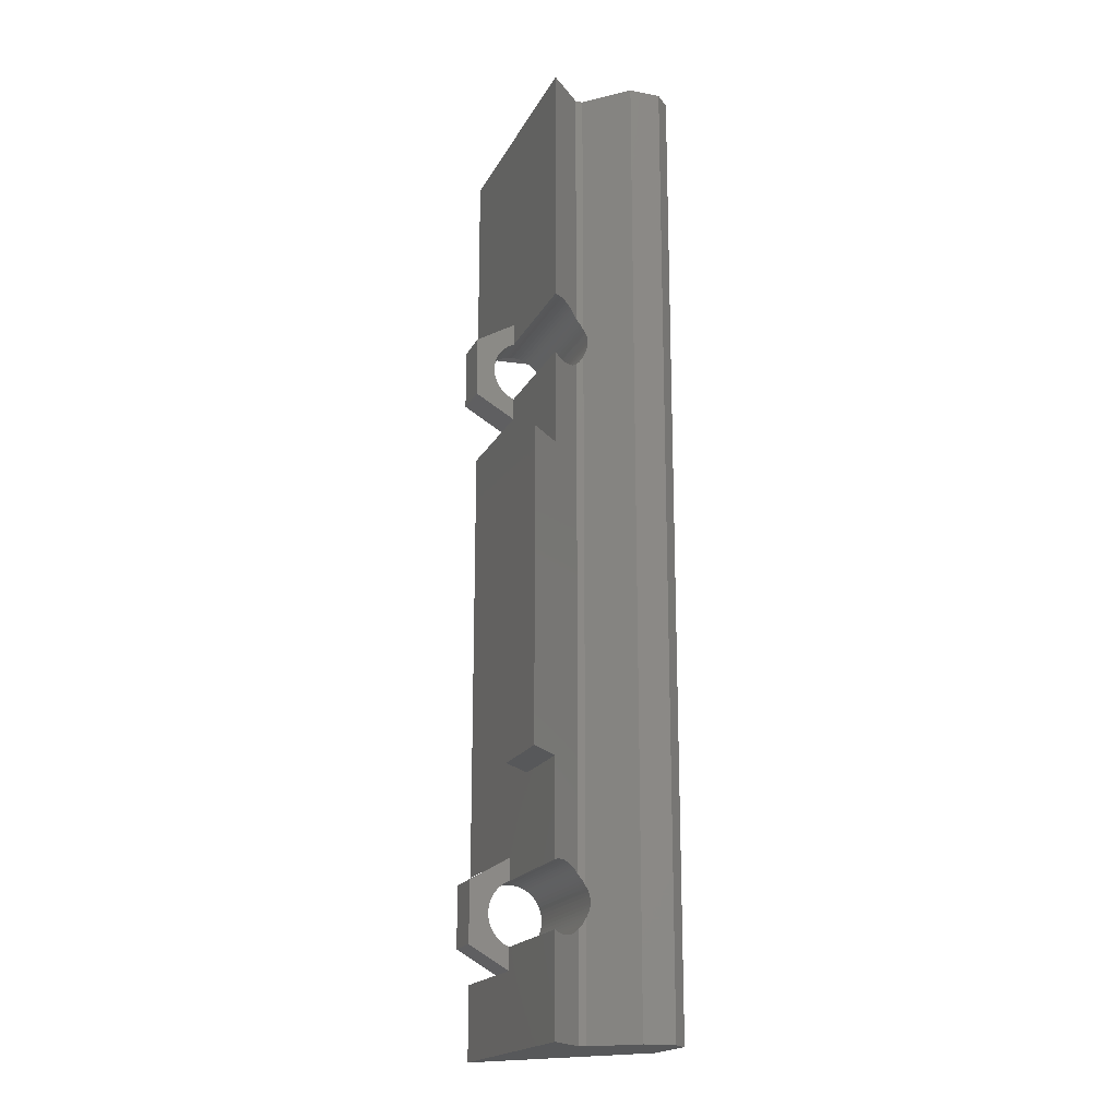
<metadata>
{"format":"stl","ext":"stl","renderer":"f3d","projection":"perspective","resolution":1024,"background":"white","views":[{"elev":-18.7,"azim":69.8,"up":"+Y"}]}
</metadata>
<code>
# stl→obj: 408 verts, 820 faces
v -19.8 -23.97 -0.6349
v -13.94 -23.97 -0.6349
v -19.8 -23.99 -0.8989
v -13.94 -23.99 -0.8989
v -19.8 -23.97 -1.163
v -13.94 -23.97 -1.163
v -19.8 -23.93 -1.424
v -13.94 -23.93 -1.424
v -19.8 -23.86 -1.678
v -13.94 -23.86 -1.678
v -19.8 -23.76 -1.923
v -13.94 -23.76 -1.923
v -19.8 -23.63 -2.156
v -13.94 -23.63 -2.156
v -19.8 -23.48 -2.373
v -13.94 -23.48 -2.373
v -19.8 -23.31 -2.572
v -13.94 -23.31 -2.572
v -19.8 -23.11 -2.751
v -13.94 -23.11 -2.751
v -19.8 -22.9 -2.908
v -13.94 -22.9 -2.908
v -19.8 -22.67 -3.04
v -13.94 -22.67 -3.04
v -19.8 -22.43 -3.147
v -13.94 -22.43 -3.147
v -19.8 -22.17 -3.225
v -13.94 -22.17 -3.225
v -19.8 -21.92 -3.276
v -13.94 -21.92 -3.276
v -19.8 -21.65 -3.298
v -13.94 -21.65 -3.298
v -19.8 -21.39 -3.291
v -13.94 -21.39 -3.291
v -19.8 -21.13 -3.254
v -13.94 -21.13 -3.254
v -19.8 -20.87 -3.189
v -13.94 -20.87 -3.189
v -19.8 -20.62 -3.097
v -13.94 -20.62 -3.097
v -19.8 -20.39 -2.977
v -13.94 -20.39 -2.977
v -19.8 -20.16 -2.833
v -13.94 -20.16 -2.833
v -19.8 -19.96 -2.665
v -13.94 -19.96 -2.665
v -19.8 -19.78 -2.475
v -13.94 -19.78 -2.475
v -19.8 -19.61 -2.266
v -13.94 -19.61 -2.266
v -19.8 -19.48 -2.041
v -13.94 -19.48 -2.041
v -19.8 -19.36 -1.802
v -13.94 -19.36 -1.802
v -19.8 -19.28 -1.552
v -13.94 -19.28 -1.552
v -19.8 -19.22 -1.294
v -13.94 -19.22 -1.294
v -19.8 -19.19 -1.031
v -13.94 -19.19 -1.031
v -19.8 -19.19 -0.7667
v -13.94 -19.19 -0.7667
v -19.8 -19.22 -0.5039
v -13.94 -19.22 -0.5039
v -19.8 -19.28 -0.2458
v -13.94 -19.28 -0.2458
v -17.1 -19.36 0
v -8.236 -19.3 -0.1592
v -8.077 -19.36 0
v -13.94 -23.93 -0.3741
v -19.8 -23.93 -0.3741
v -13.94 -23.86 -0.1196
v -19.8 -23.86 -0.1196
v -17.1 -23.81 0
v -19.8 -23.76 0.1254
v -17.1 -23.7 0.2344
v -19.8 -23.63 0.3579
v -17.1 -23.57 0.4557
v -19.8 -23.48 0.5752
v -17.1 -23.41 0.6611
v -19.8 -23.31 0.7746
v -17.1 -23.23 0.8485
v -19.8 -23.11 0.9537
v -17.1 -23.03 1.015
v -19.8 -22.9 1.11
v -17.1 -22.82 1.16
v -19.8 -22.67 1.243
v -17.1 -22.59 1.281
v -19.8 -22.43 1.349
v -17.1 -22.35 1.376
v -19.8 -22.17 1.428
v -17.1 -22.1 1.445
v -19.8 -21.92 1.478
v -17.1 -21.84 1.487
v -19.8 -21.65 1.5
v -17.1 -21.59 1.501
v -19.8 -21.39 1.493
v -17.1 -21.33 1.487
v -19.8 -21.13 1.457
v -17.1 -21.07 1.445
v -19.8 -20.87 1.392
v -17.1 -20.82 1.376
v -19.8 -20.62 1.299
v -17.1 -20.58 1.281
v -19.8 -20.39 1.18
v -17.1 -20.35 1.16
v -19.8 -20.16 1.035
v -17.1 -20.14 1.015
v -19.8 -19.96 0.8668
v -17.1 -19.94 0.8485
v -19.8 -19.78 0.6773
v -17.1 -19.76 0.6611
v -19.8 -19.61 0.4686
v -17.1 -19.6 0.4557
v -19.8 -19.48 0.2434
v -17.1 -19.47 0.2344
v -19.8 -19.36 0.004252
v -10.6 -22.83 -2.953
v -10.6 -22.63 -3.061
v -10.55 -22.51 -3.116
v -10.5 -22.38 -3.164
v -10.46 -22.25 -3.205
v -10.43 -22.12 -3.239
v -10.4 -21.99 -3.265
v -10.38 -21.85 -3.284
v -10.37 -21.72 -3.295
v -10.37 -21.59 -3.299
v -10.37 -21.45 -3.295
v -10.38 -21.32 -3.284
v -10.4 -21.18 -3.265
v -10.43 -21.05 -3.239
v -10.46 -20.92 -3.205
v -10.5 -20.79 -3.164
v -10.55 -20.67 -3.116
v -10.6 -20.54 -3.061
v -10.6 -20.35 -2.953
v -10.6 -20.16 -2.828
v -10.6 -19.98 -2.686
v -10.6 -19.82 -2.527
v -10.48 -19.71 -2.399
v -10.34 -19.61 -2.263
v -10.2 -19.52 -2.12
v -10.05 -19.44 -1.971
v -9.895 -19.37 -1.817
v -9.736 -19.31 -1.659
v -9.573 -19.26 -1.496
v -9.408 -19.22 -1.331
v -9.24 -19.2 -1.163
v -9.071 -19.19 -0.9942
v -8.902 -19.19 -0.8248
v -8.733 -19.2 -0.6557
v -8.565 -19.22 -0.4879
v -8.399 -19.26 -0.3221
v -8.077 -23.81 0
v -8.236 -23.87 -0.1592
v -8.399 -23.92 -0.3221
v -8.565 -23.95 -0.4879
v -8.733 -23.97 -0.6557
v -8.902 -23.98 -0.8248
v -9.071 -23.98 -0.9942
v -9.24 -23.97 -1.163
v -9.408 -23.95 -1.331
v -9.573 -23.91 -1.496
v -9.736 -23.86 -1.659
v -9.895 -23.8 -1.817
v -10.05 -23.73 -1.971
v -10.2 -23.65 -2.12
v -10.34 -23.56 -2.263
v -10.48 -23.46 -2.399
v -10.6 -23.35 -2.527
v -10.6 -23.19 -2.686
v -10.6 -23.01 -2.828
v -19.8 16.06 -0.6349
v -13.94 16.06 -0.6349
v -19.8 16.04 -0.8989
v -13.94 16.04 -0.8989
v -19.8 16.06 -1.163
v -13.94 16.06 -1.163
v -19.8 16.1 -1.424
v -13.94 16.1 -1.424
v -19.8 16.17 -1.678
v -13.94 16.17 -1.678
v -19.8 16.27 -1.923
v -13.94 16.27 -1.923
v -19.8 16.4 -2.156
v -13.94 16.4 -2.156
v -19.8 16.55 -2.373
v -13.94 16.55 -2.373
v -19.8 16.72 -2.572
v -13.94 16.72 -2.572
v -19.8 16.92 -2.751
v -13.94 16.92 -2.751
v -19.8 17.13 -2.908
v -13.94 17.13 -2.908
v -19.8 17.36 -3.04
v -13.94 17.36 -3.04
v -19.8 17.6 -3.147
v -13.94 17.6 -3.147
v -19.8 17.86 -3.225
v -13.94 17.86 -3.225
v -19.8 18.11 -3.276
v -13.94 18.11 -3.276
v -19.8 18.38 -3.298
v -13.94 18.38 -3.298
v -19.8 18.64 -3.291
v -13.94 18.64 -3.291
v -19.8 18.9 -3.254
v -13.94 18.9 -3.254
v -19.8 19.16 -3.189
v -13.94 19.16 -3.189
v -19.8 19.41 -3.097
v -13.94 19.41 -3.097
v -19.8 19.64 -2.977
v -13.94 19.64 -2.977
v -19.8 19.87 -2.833
v -13.94 19.87 -2.833
v -19.8 20.07 -2.665
v -13.94 20.07 -2.665
v -19.8 20.25 -2.475
v -13.94 20.25 -2.475
v -19.8 20.42 -2.266
v -13.94 20.42 -2.266
v -19.8 20.56 -2.041
v -13.94 20.56 -2.041
v -19.8 20.67 -1.802
v -13.94 20.67 -1.802
v -19.8 20.75 -1.552
v -13.94 20.75 -1.552
v -19.8 20.81 -1.294
v -13.94 20.81 -1.294
v -19.8 20.84 -1.031
v -13.94 20.84 -1.031
v -19.8 20.84 -0.7667
v -13.94 20.84 -0.7667
v -19.8 20.81 -0.5039
v -13.94 20.81 -0.5039
v -19.8 20.75 -0.2458
v -13.94 20.75 -0.2458
v -17.1 20.67 0
v -8.236 20.73 -0.1592
v -8.077 20.67 0
v -13.94 16.1 -0.3741
v -19.8 16.1 -0.3741
v -13.94 16.17 -0.1196
v -19.8 16.17 -0.1196
v -17.1 16.22 0
v -19.8 16.27 0.1254
v -17.1 16.33 0.2344
v -19.8 16.4 0.3579
v -17.1 16.46 0.4557
v -19.8 16.55 0.5752
v -17.1 16.62 0.6611
v -19.8 16.72 0.7746
v -17.1 16.8 0.8485
v -19.8 16.92 0.9537
v -17.1 17 1.015
v -19.8 17.13 1.11
v -17.1 17.21 1.16
v -19.8 17.36 1.243
v -17.1 17.44 1.281
v -19.8 17.6 1.349
v -17.1 17.68 1.376
v -19.8 17.86 1.428
v -17.1 17.93 1.445
v -19.8 18.11 1.478
v -17.1 18.19 1.487
v -19.8 18.38 1.5
v -17.1 18.44 1.501
v -19.8 18.64 1.493
v -17.1 18.7 1.487
v -19.8 18.9 1.457
v -17.1 18.96 1.445
v -19.8 19.16 1.392
v -17.1 19.21 1.376
v -19.8 19.41 1.299
v -17.1 19.45 1.281
v -19.8 19.64 1.18
v -17.1 19.68 1.16
v -19.8 19.87 1.035
v -17.1 19.89 1.015
v -19.8 20.07 0.8668
v -17.1 20.09 0.8485
v -19.8 20.25 0.6773
v -17.1 20.27 0.6611
v -19.8 20.42 0.4686
v -17.1 20.43 0.4557
v -19.8 20.56 0.2434
v -17.1 20.56 0.2344
v -19.8 20.67 0.004252
v -10.6 17.2 -2.953
v -10.6 17.4 -3.061
v -10.55 17.53 -3.116
v -10.5 17.65 -3.164
v -10.46 17.78 -3.205
v -10.43 17.91 -3.239
v -10.4 18.04 -3.265
v -10.38 18.18 -3.284
v -10.37 18.31 -3.295
v -10.37 18.44 -3.299
v -10.37 18.58 -3.295
v -10.38 18.71 -3.284
v -10.4 18.85 -3.265
v -10.43 18.98 -3.239
v -10.46 19.11 -3.205
v -10.5 19.24 -3.164
v -10.55 19.36 -3.116
v -10.6 19.49 -3.061
v -10.6 19.69 -2.953
v -10.6 19.87 -2.828
v -10.6 20.05 -2.686
v -10.6 20.21 -2.527
v -10.48 20.32 -2.399
v -10.34 20.42 -2.263
v -10.2 20.51 -2.12
v -10.05 20.59 -1.971
v -9.895 20.66 -1.817
v -9.736 20.72 -1.659
v -9.573 20.77 -1.496
v -9.408 20.81 -1.331
v -9.24 20.83 -1.163
v -9.071 20.84 -0.9942
v -8.902 20.84 -0.8248
v -8.733 20.83 -0.6557
v -8.565 20.81 -0.4879
v -8.399 20.77 -0.3221
v -8.077 16.22 0
v -8.236 16.16 -0.1592
v -8.399 16.11 -0.3221
v -8.565 16.08 -0.4879
v -8.733 16.06 -0.6557
v -8.902 16.05 -0.8248
v -9.071 16.05 -0.9942
v -9.24 16.06 -1.163
v -9.408 16.08 -1.331
v -9.573 16.12 -1.496
v -9.736 16.17 -1.659
v -9.895 16.23 -1.817
v -10.05 16.3 -1.971
v -10.2 16.38 -2.12
v -10.34 16.47 -2.263
v -10.48 16.57 -2.399
v -10.6 16.68 -2.527
v -10.6 16.84 -2.686
v -10.6 17.02 -2.828
v -17.1 -25.4 0
v -17.1 -23.75 2.851
v -17.1 -19.42 2.851
v -17.1 -17.77 0
v -17.1 14.63 0
v -17.1 16.28 2.851
v -17.1 20.61 2.851
v -17.1 22.26 0
v -8.077 38.25 0
v -25.92 38.25 0
v -25.92 22.26 0
v -19.8 22.26 0
v -13.6 -12.57 0
v -8.077 -12.57 0
v -13.6 9.43 0
v -19.8 14.63 0
v -19.8 -17.77 0
v -8.077 9.43 0
v -25.92 14.63 0
v -25.92 -17.77 0
v -10.6 38.25 -2.527
v -5.827 9.43 2.25
v -5.827 -12.57 2.25
v -10.6 38.25 -3.061
v -19.8 20.63 -4.613
v -19.75 20.61 -4.649
v -19.8 20.61 -4.649
v -19.75 16.28 -4.649
v -19.8 16.28 -4.649
v -19.8 16.26 -4.613
v -19.8 16.28 2.851
v -19.8 20.61 2.851
v -19.8 14.11 -0.8989
v -19.8 22.77 -0.8989
v -24.73 22.77 -0.8989
v -19.8 -19.4 -4.613
v -19.75 -19.42 -4.649
v -19.8 -19.42 -4.649
v -19.75 -23.75 -4.649
v -19.8 -23.75 -4.649
v -19.8 -23.77 -4.613
v -19.8 -25.4 0
v -19.8 -23.75 2.851
v -19.8 -19.42 2.851
v -19.8 -25.92 -0.8989
v -19.8 -17.26 -0.8989
v -24.73 -17.26 -0.8989
v -11.35 9.43 2.25
v -11.35 -12.57 2.25
v -8.077 -30.75 0
v -25.92 -30.75 0
v -25.92 -25.4 0
v -24.73 14.11 -0.8989
v -24.73 -25.92 -0.8989
v -13.81 38.25 -9.125
v -13.81 -30.75 -9.125
v -8.863 38.25 -9.125
v -8.863 -30.75 -9.125
v -7.836 38.25 -8.098
v -7.836 -30.75 -8.098
v -7.836 38.25 -5.829
v -7.836 -30.75 -5.829
v -10.6 -30.75 -3.061
v -10.6 -30.75 -2.527
f 1 2 3
f 3 2 4
f 3 4 5
f 5 4 6
f 5 6 7
f 7 6 8
f 7 8 9
f 9 8 10
f 9 10 11
f 11 10 12
f 11 12 13
f 13 12 14
f 13 14 15
f 15 14 16
f 15 16 17
f 17 16 18
f 17 18 19
f 19 18 20
f 19 20 21
f 21 20 22
f 21 22 23
f 23 22 24
f 23 24 25
f 25 24 26
f 25 26 27
f 27 26 28
f 27 28 29
f 29 28 30
f 29 30 31
f 31 30 32
f 31 32 33
f 33 32 34
f 33 34 35
f 35 34 36
f 35 36 37
f 37 36 38
f 37 38 39
f 39 38 40
f 39 40 41
f 41 40 42
f 41 42 43
f 43 42 44
f 43 44 45
f 45 44 46
f 45 46 47
f 47 46 48
f 47 48 49
f 49 48 50
f 49 50 51
f 51 50 52
f 51 52 53
f 53 52 54
f 53 54 55
f 55 54 56
f 55 56 57
f 57 56 58
f 57 58 59
f 59 58 60
f 59 60 61
f 61 60 62
f 61 62 63
f 63 62 64
f 63 64 65
f 65 64 66
f 65 66 67
f 67 66 68
f 67 68 69
f 2 1 70
f 70 1 71
f 70 71 72
f 72 71 73
f 72 73 74
f 74 73 75
f 74 75 76
f 76 75 77
f 76 77 78
f 78 77 79
f 78 79 80
f 80 79 81
f 80 81 82
f 82 81 83
f 82 83 84
f 84 83 85
f 84 85 86
f 86 85 87
f 86 87 88
f 88 87 89
f 88 89 90
f 90 89 91
f 90 91 92
f 92 91 93
f 92 93 94
f 94 93 95
f 94 95 96
f 96 95 97
f 96 97 98
f 98 97 99
f 98 99 100
f 100 99 101
f 100 101 102
f 102 101 103
f 102 103 104
f 104 103 105
f 104 105 106
f 106 105 107
f 106 107 108
f 108 107 109
f 108 109 110
f 110 109 111
f 110 111 112
f 112 111 113
f 112 113 114
f 114 113 115
f 114 115 116
f 116 115 117
f 116 117 67
f 67 117 65
f 118 119 24
f 24 119 120
f 24 120 26
f 26 120 121
f 26 121 122
f 26 122 28
f 28 122 123
f 28 123 124
f 28 124 30
f 30 124 125
f 30 125 126
f 30 126 32
f 32 126 127
f 32 127 34
f 34 127 128
f 34 128 129
f 34 129 36
f 36 129 130
f 36 130 131
f 36 131 38
f 38 131 132
f 38 132 133
f 38 133 40
f 40 133 134
f 40 134 135
f 40 135 42
f 42 135 136
f 42 136 44
f 44 136 137
f 44 137 138
f 44 138 46
f 46 138 139
f 46 139 48
f 48 139 140
f 48 140 50
f 50 140 141
f 50 141 142
f 50 142 52
f 52 142 143
f 52 143 54
f 54 143 144
f 54 144 145
f 54 145 56
f 56 145 146
f 56 146 58
f 58 146 147
f 58 147 148
f 58 148 60
f 60 148 149
f 60 149 150
f 60 150 62
f 62 150 151
f 62 151 64
f 64 151 152
f 64 152 153
f 64 153 66
f 66 153 68
f 74 154 72
f 72 154 155
f 72 155 156
f 72 156 70
f 70 156 157
f 70 157 2
f 2 157 158
f 2 158 159
f 2 159 4
f 4 159 160
f 4 160 6
f 6 160 161
f 6 161 162
f 6 162 8
f 8 162 163
f 8 163 10
f 10 163 164
f 10 164 165
f 10 165 12
f 12 165 166
f 12 166 14
f 14 166 167
f 14 167 168
f 14 168 16
f 16 168 169
f 16 169 170
f 16 170 18
f 18 170 171
f 18 171 20
f 20 171 172
f 20 172 22
f 22 172 118
f 22 118 24
f 173 174 175
f 175 174 176
f 175 176 177
f 177 176 178
f 177 178 179
f 179 178 180
f 179 180 181
f 181 180 182
f 181 182 183
f 183 182 184
f 183 184 185
f 185 184 186
f 185 186 187
f 187 186 188
f 187 188 189
f 189 188 190
f 189 190 191
f 191 190 192
f 191 192 193
f 193 192 194
f 193 194 195
f 195 194 196
f 195 196 197
f 197 196 198
f 197 198 199
f 199 198 200
f 199 200 201
f 201 200 202
f 201 202 203
f 203 202 204
f 203 204 205
f 205 204 206
f 205 206 207
f 207 206 208
f 207 208 209
f 209 208 210
f 209 210 211
f 211 210 212
f 211 212 213
f 213 212 214
f 213 214 215
f 215 214 216
f 215 216 217
f 217 216 218
f 217 218 219
f 219 218 220
f 219 220 221
f 221 220 222
f 221 222 223
f 223 222 224
f 223 224 225
f 225 224 226
f 225 226 227
f 227 226 228
f 227 228 229
f 229 228 230
f 229 230 231
f 231 230 232
f 231 232 233
f 233 232 234
f 233 234 235
f 235 234 236
f 235 236 237
f 237 236 238
f 237 238 239
f 239 238 240
f 239 240 241
f 174 173 242
f 242 173 243
f 242 243 244
f 244 243 245
f 244 245 246
f 246 245 247
f 246 247 248
f 248 247 249
f 248 249 250
f 250 249 251
f 250 251 252
f 252 251 253
f 252 253 254
f 254 253 255
f 254 255 256
f 256 255 257
f 256 257 258
f 258 257 259
f 258 259 260
f 260 259 261
f 260 261 262
f 262 261 263
f 262 263 264
f 264 263 265
f 264 265 266
f 266 265 267
f 266 267 268
f 268 267 269
f 268 269 270
f 270 269 271
f 270 271 272
f 272 271 273
f 272 273 274
f 274 273 275
f 274 275 276
f 276 275 277
f 276 277 278
f 278 277 279
f 278 279 280
f 280 279 281
f 280 281 282
f 282 281 283
f 282 283 284
f 284 283 285
f 284 285 286
f 286 285 287
f 286 287 288
f 288 287 289
f 288 289 239
f 239 289 237
f 290 291 196
f 196 291 292
f 196 292 198
f 198 292 293
f 198 293 294
f 198 294 200
f 200 294 295
f 200 295 296
f 200 296 202
f 202 296 297
f 202 297 298
f 202 298 204
f 204 298 299
f 204 299 206
f 206 299 300
f 206 300 301
f 206 301 208
f 208 301 302
f 208 302 303
f 208 303 210
f 210 303 304
f 210 304 305
f 210 305 212
f 212 305 306
f 212 306 307
f 212 307 214
f 214 307 308
f 214 308 216
f 216 308 309
f 216 309 310
f 216 310 218
f 218 310 311
f 218 311 220
f 220 311 312
f 220 312 222
f 222 312 313
f 222 313 314
f 222 314 224
f 224 314 315
f 224 315 226
f 226 315 316
f 226 316 317
f 226 317 228
f 228 317 318
f 228 318 230
f 230 318 319
f 230 319 320
f 230 320 232
f 232 320 321
f 232 321 322
f 232 322 234
f 234 322 323
f 234 323 236
f 236 323 324
f 236 324 325
f 236 325 238
f 238 325 240
f 246 326 244
f 244 326 327
f 244 327 328
f 244 328 242
f 242 328 329
f 242 329 174
f 174 329 330
f 174 330 331
f 174 331 176
f 176 331 332
f 176 332 178
f 178 332 333
f 178 333 334
f 178 334 180
f 180 334 335
f 180 335 182
f 182 335 336
f 182 336 337
f 182 337 184
f 184 337 338
f 184 338 186
f 186 338 339
f 186 339 340
f 186 340 188
f 188 340 341
f 188 341 342
f 188 342 190
f 190 342 343
f 190 343 192
f 192 343 344
f 192 344 194
f 194 344 290
f 194 290 196
f 74 76 345
f 345 76 78
f 345 78 80
f 80 82 345
f 345 82 346
f 346 82 84
f 346 84 86
f 86 88 346
f 346 88 90
f 346 90 92
f 92 94 346
f 346 94 96
f 346 96 347
f 347 96 98
f 347 98 100
f 100 102 347
f 347 102 104
f 347 104 106
f 106 108 347
f 347 108 110
f 347 110 348
f 348 110 112
f 348 112 114
f 114 116 348
f 348 116 67
f 246 248 349
f 349 248 250
f 349 250 252
f 252 254 349
f 349 254 350
f 350 254 256
f 350 256 258
f 258 260 350
f 350 260 262
f 350 262 264
f 264 266 350
f 350 266 268
f 350 268 351
f 351 268 270
f 351 270 272
f 272 274 351
f 351 274 276
f 351 276 278
f 278 280 351
f 351 280 282
f 351 282 352
f 352 282 284
f 352 284 286
f 286 288 352
f 352 288 239
f 239 241 352
f 352 241 353
f 352 353 354
f 355 356 354
f 354 356 352
f 348 67 357
f 357 67 69
f 357 69 358
f 359 360 357
f 357 360 361
f 357 361 348
f 362 326 359
f 359 326 246
f 359 246 349
f 349 360 359
f 363 364 360
f 360 364 361
f 241 240 353
f 353 240 325
f 353 325 324
f 324 323 353
f 353 323 322
f 353 322 321
f 321 320 353
f 353 320 365
f 365 320 319
f 365 319 318
f 318 317 365
f 365 317 316
f 365 316 315
f 315 314 365
f 365 314 313
f 365 313 312
f 312 311 365
f 69 68 358
f 358 68 153
f 358 153 152
f 152 151 358
f 358 151 150
f 358 150 149
f 149 148 358
f 358 148 147
f 358 147 146
f 146 145 358
f 358 145 336
f 358 336 362
f 362 336 335
f 362 335 334
f 145 144 336
f 336 144 337
f 337 144 143
f 337 143 338
f 338 143 142
f 338 142 339
f 339 142 141
f 339 141 340
f 340 141 140
f 340 140 341
f 341 140 139
f 341 139 342
f 334 333 362
f 362 333 332
f 362 332 331
f 331 330 362
f 362 330 329
f 362 329 328
f 328 327 362
f 362 327 326
f 362 366 358
f 358 366 367
f 311 310 365
f 365 310 309
f 365 309 368
f 368 309 308
f 368 308 307
f 139 138 342
f 342 138 343
f 343 138 137
f 343 137 344
f 344 137 136
f 344 136 290
f 290 136 135
f 290 135 291
f 369 370 371
f 370 372 371
f 371 372 373
f 372 374 373
f 349 350 360
f 360 350 375
f 356 376 352
f 352 376 351
f 350 351 375
f 375 351 376
f 177 377 175
f 175 377 360
f 175 360 173
f 173 360 243
f 243 360 245
f 245 360 247
f 247 360 249
f 249 360 251
f 251 360 375
f 251 375 253
f 253 375 255
f 255 375 257
f 257 375 259
f 259 375 261
f 261 375 263
f 263 375 265
f 265 375 267
f 267 375 376
f 267 376 269
f 269 376 271
f 271 376 273
f 273 376 275
f 275 376 277
f 277 376 279
f 279 376 281
f 281 376 283
f 283 376 356
f 283 356 285
f 285 356 287
f 287 356 289
f 289 356 237
f 237 356 235
f 235 356 233
f 233 356 378
f 233 378 231
f 231 378 229
f 229 378 227
f 227 378 225
f 225 378 223
f 223 378 221
f 221 378 369
f 221 369 219
f 219 369 217
f 217 369 215
f 215 369 213
f 213 369 211
f 211 369 209
f 209 369 371
f 209 371 207
f 207 371 205
f 205 371 203
f 203 371 373
f 203 373 201
f 201 373 199
f 199 373 374
f 199 374 197
f 197 374 195
f 195 374 193
f 193 374 191
f 191 374 189
f 189 374 187
f 187 374 185
f 185 374 377
f 185 377 183
f 183 377 181
f 181 377 179
f 179 377 177
f 369 378 379
f 378 356 379
f 379 356 355
f 380 381 382
f 381 383 382
f 382 383 384
f 383 385 384
f 345 346 386
f 386 346 387
f 361 388 348
f 348 388 347
f 346 347 387
f 387 347 388
f 5 389 3
f 3 389 386
f 3 386 1
f 1 386 71
f 71 386 73
f 73 386 75
f 75 386 77
f 77 386 79
f 79 386 387
f 79 387 81
f 81 387 83
f 83 387 85
f 85 387 87
f 87 387 89
f 89 387 91
f 91 387 93
f 93 387 95
f 95 387 388
f 95 388 97
f 97 388 99
f 99 388 101
f 101 388 103
f 103 388 105
f 105 388 107
f 107 388 109
f 109 388 111
f 111 388 361
f 111 361 113
f 113 361 115
f 115 361 117
f 117 361 65
f 65 361 63
f 63 361 61
f 61 361 390
f 61 390 59
f 59 390 57
f 57 390 55
f 55 390 53
f 53 390 51
f 51 390 49
f 49 390 380
f 49 380 47
f 47 380 45
f 45 380 43
f 43 380 41
f 41 380 39
f 39 380 37
f 37 380 382
f 37 382 35
f 35 382 33
f 33 382 31
f 31 382 384
f 31 384 29
f 29 384 27
f 27 384 385
f 27 385 25
f 25 385 23
f 23 385 21
f 21 385 19
f 19 385 17
f 17 385 15
f 15 385 13
f 13 385 389
f 13 389 11
f 11 389 9
f 9 389 7
f 7 389 5
f 380 390 391
f 390 361 391
f 391 361 364
f 392 359 393
f 393 359 357
f 366 392 367
f 367 392 393
f 359 392 362
f 362 392 366
f 357 358 393
f 393 358 367
f 74 345 154
f 154 345 394
f 394 345 395
f 395 345 386
f 395 386 396
f 377 397 360
f 360 397 363
f 377 374 397
f 389 398 386
f 386 398 396
f 389 385 398
f 355 354 379
f 379 354 369
f 369 354 399
f 369 399 370
f 370 399 372
f 372 399 400
f 372 400 381
f 381 400 383
f 383 400 385
f 385 400 395
f 385 395 398
f 398 395 396
f 372 381 374
f 374 381 380
f 374 380 397
f 397 380 391
f 397 391 364
f 364 363 397
f 399 401 400
f 400 401 402
f 401 403 402
f 402 403 404
f 403 405 404
f 404 405 406
f 135 134 291
f 291 134 292
f 292 134 133
f 292 133 293
f 293 133 132
f 293 132 294
f 294 132 295
f 295 132 131
f 295 131 296
f 296 131 130
f 296 130 297
f 297 130 129
f 297 129 298
f 298 129 128
f 298 128 299
f 299 128 127
f 299 127 406
f 406 127 126
f 406 126 407
f 407 126 125
f 407 125 124
f 124 123 407
f 407 123 122
f 407 122 121
f 121 120 407
f 407 120 119
f 406 405 299
f 299 405 368
f 299 368 300
f 300 368 301
f 301 368 302
f 302 368 303
f 303 368 304
f 304 368 305
f 305 368 306
f 306 368 307
f 119 118 407
f 407 118 172
f 407 172 408
f 408 172 171
f 408 171 170
f 170 169 408
f 408 169 168
f 408 168 167
f 167 166 408
f 408 166 165
f 408 165 164
f 164 163 408
f 408 163 162
f 408 162 161
f 408 161 394
f 394 161 160
f 394 160 159
f 159 158 394
f 394 158 157
f 394 157 156
f 156 155 394
f 394 155 154
f 402 404 400
f 400 404 406
f 400 406 407
f 400 407 395
f 395 407 408
f 395 408 394
f 405 399 368
f 368 399 354
f 368 354 365
f 365 354 353
f 405 403 399
f 399 403 401

</code>
